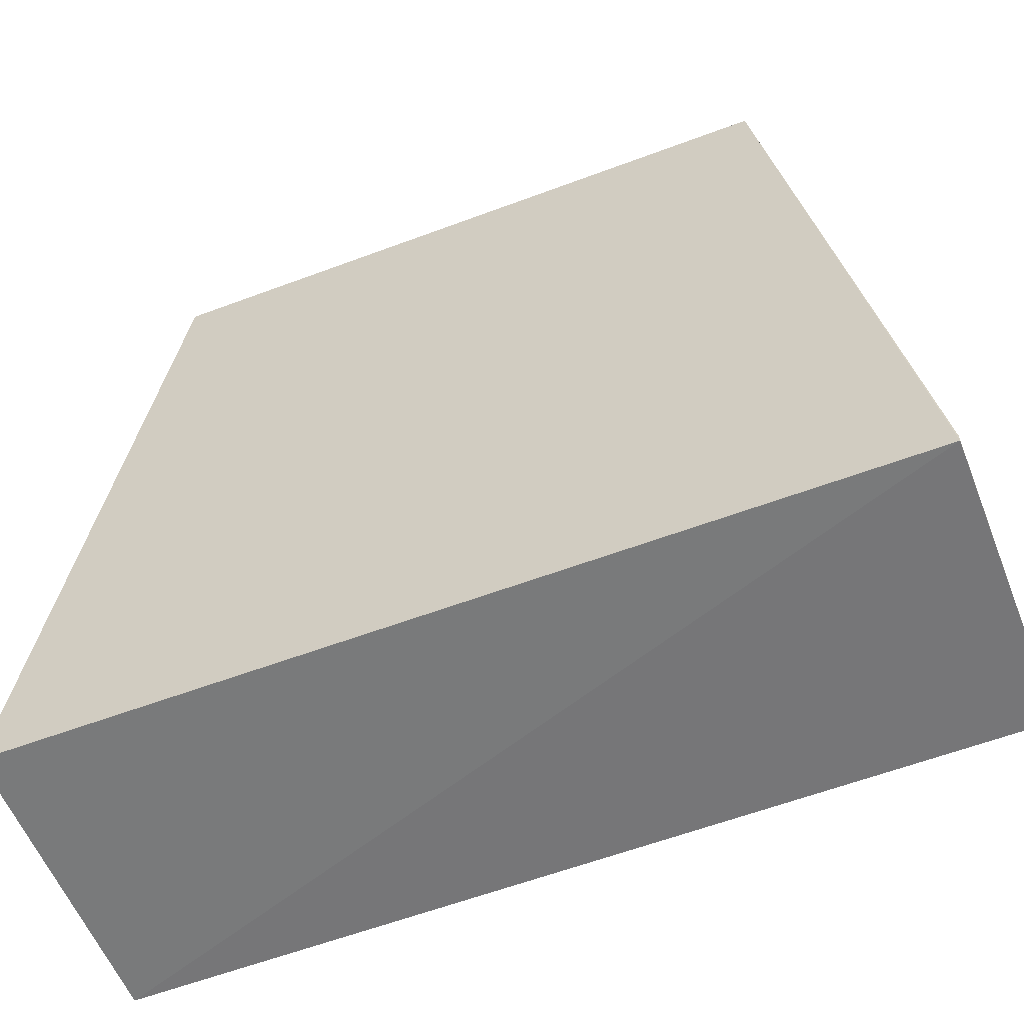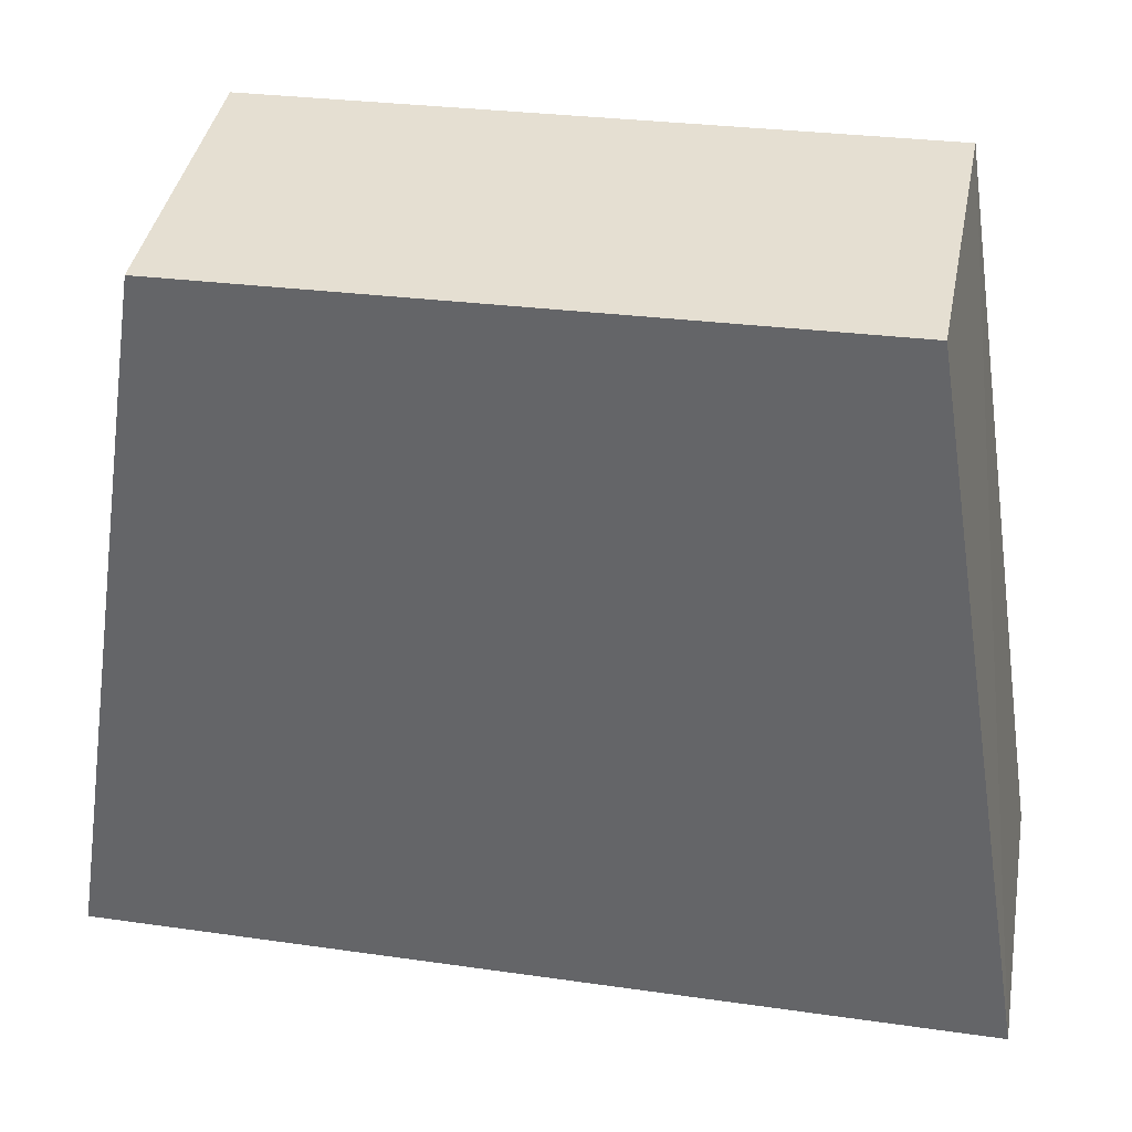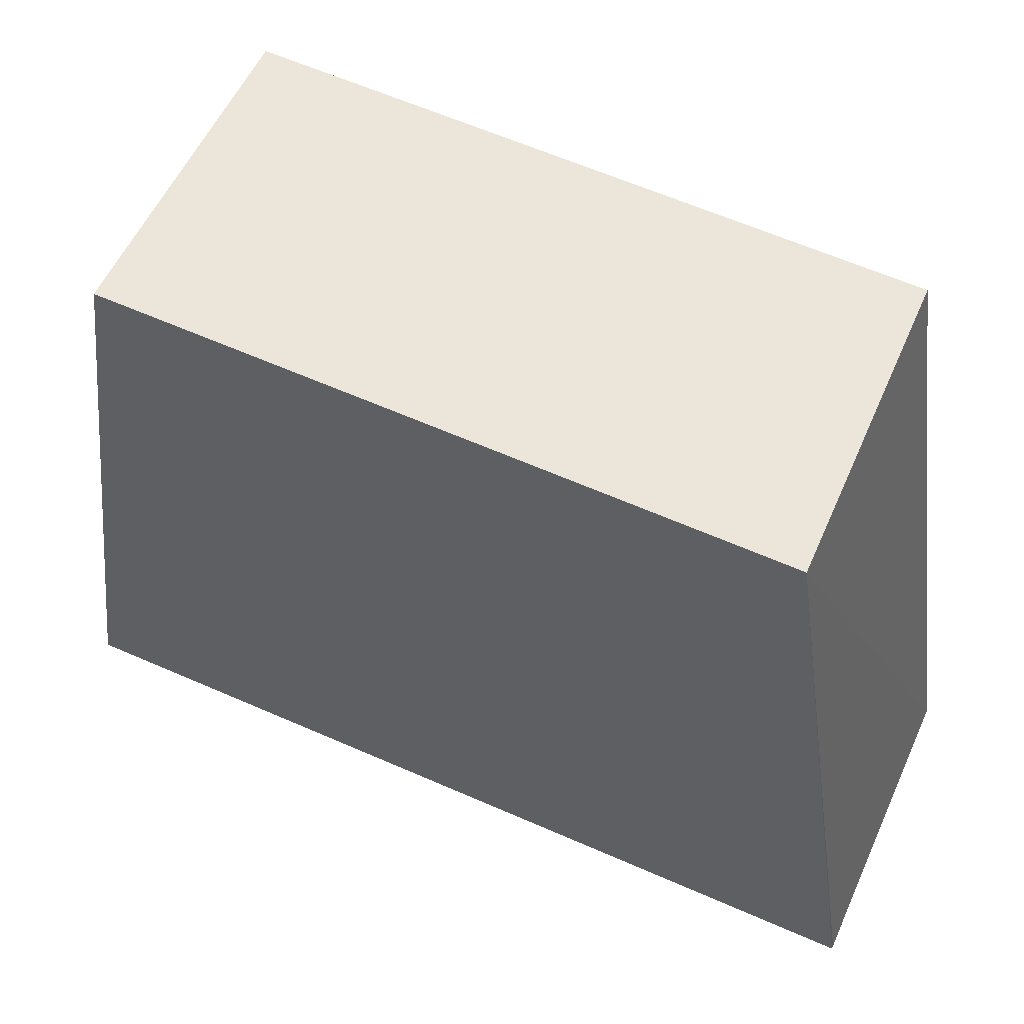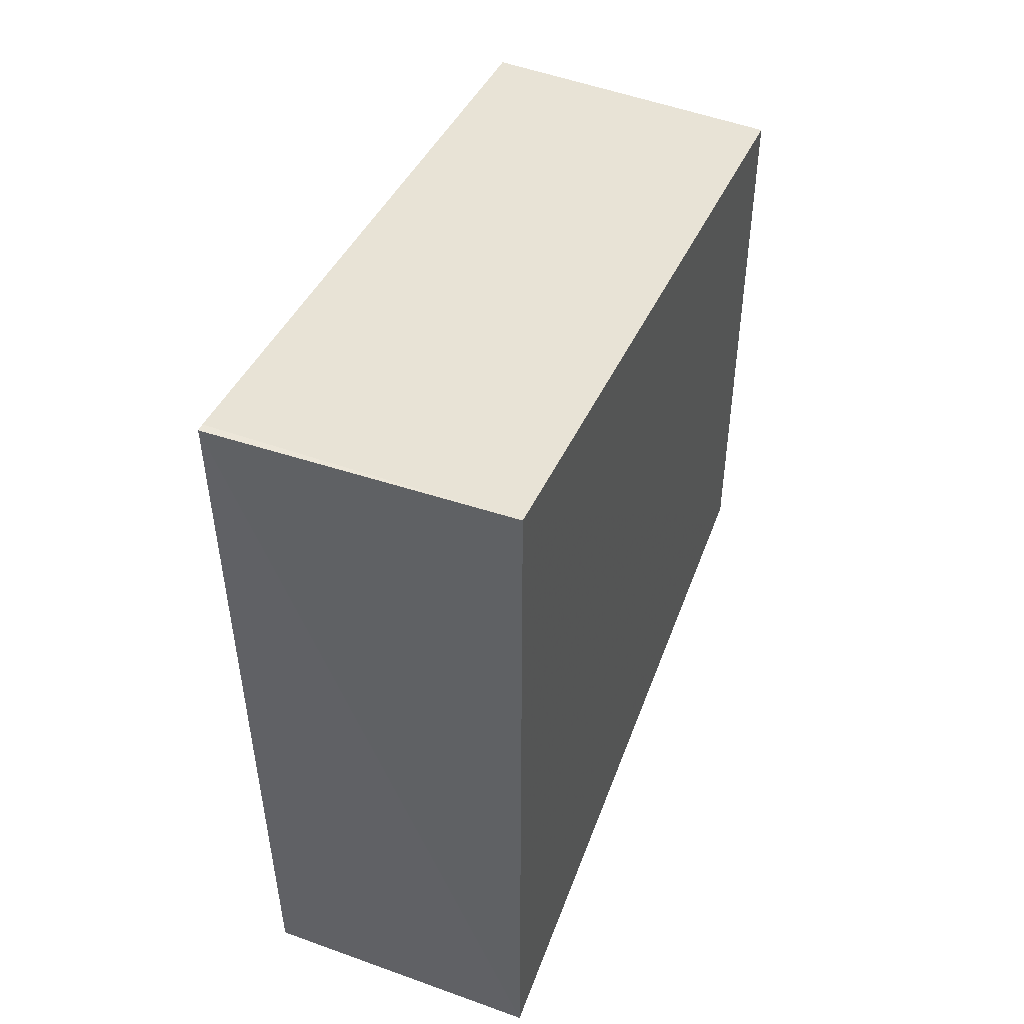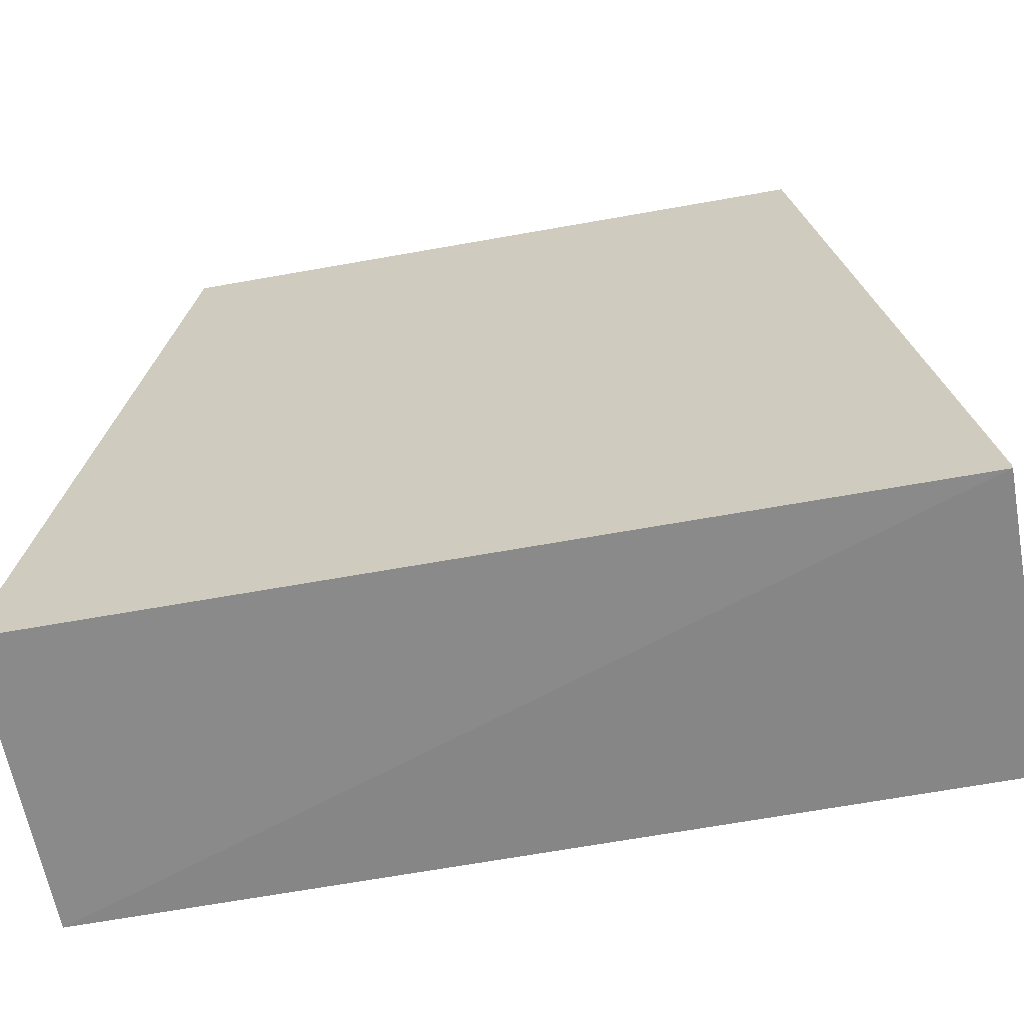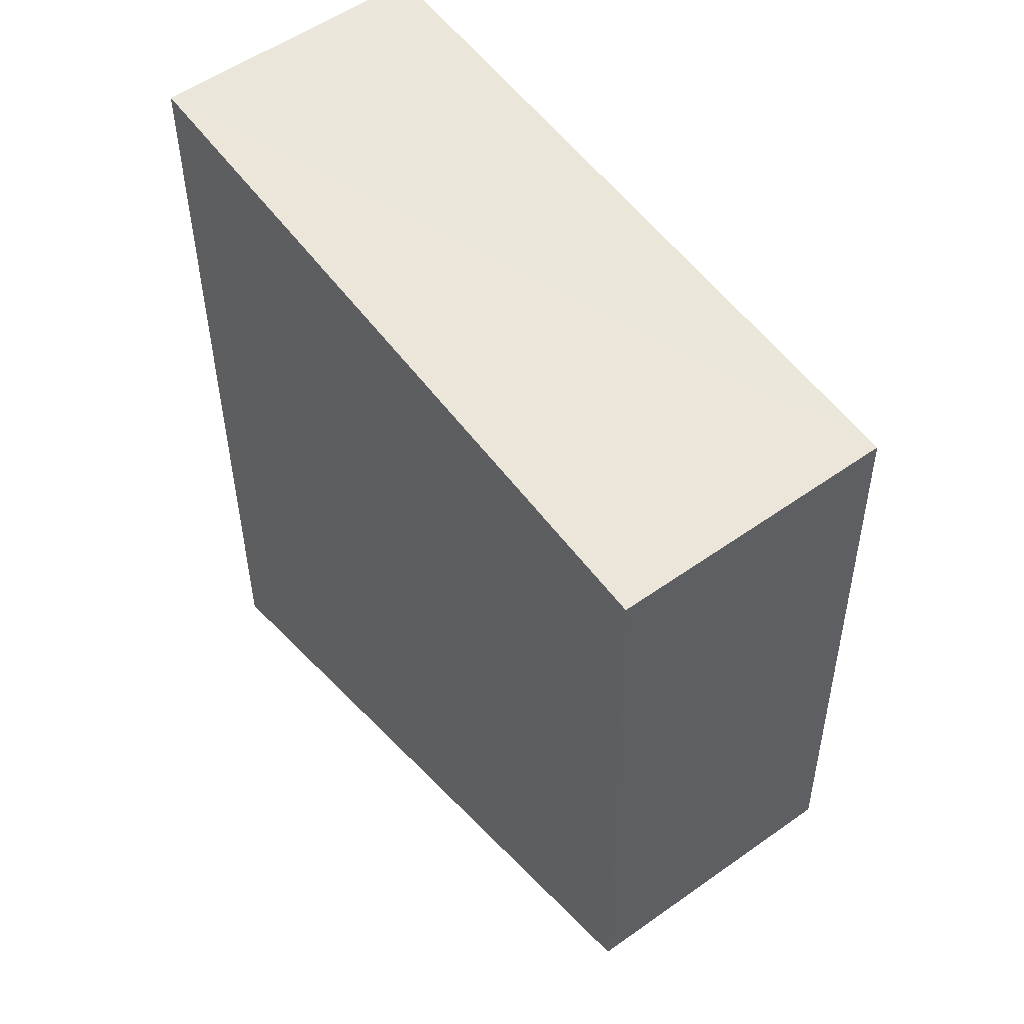
<metadata>
{"format":"obj","ext":"obj","renderer":"f3d","projection":"perspective","resolution":1024,"background":"white","views":[{"elev":-58.2,"azim":-68.4,"up":"+Y"},{"elev":37.3,"azim":100.3,"up":"+Y"},{"elev":58.6,"azim":-65.7,"up":"+Y"},{"elev":48.5,"azim":21.8,"up":"+Z"},{"elev":-63.6,"azim":-79.4,"up":"+Y"},{"elev":51.0,"azim":141.7,"up":"+Z"}]}
</metadata>
<code>
v -0.3562 -0.02375 0.02193
v -0.3562 -0.02379 -0.02193
v -0.3563 0.01302 -0.01586
v -0.3718 0.01263 0.01643
v -0.3713 -0.02414 0.02192
v -0.3718 0.01322 -0.01607
v -0.3563 0.01242 0.01622
v -0.3713 -0.02376 0.02193
v -0.3713 -0.02379 -0.02193
f 1 2 3
f 5 2 1
f 6 3 2
f 6 4 3
f 7 1 3
f 7 3 4
f 7 4 1
f 8 5 1
f 8 1 4
f 8 4 5
f 9 5 4
f 9 4 6
f 9 6 2
f 9 2 5

</code>
